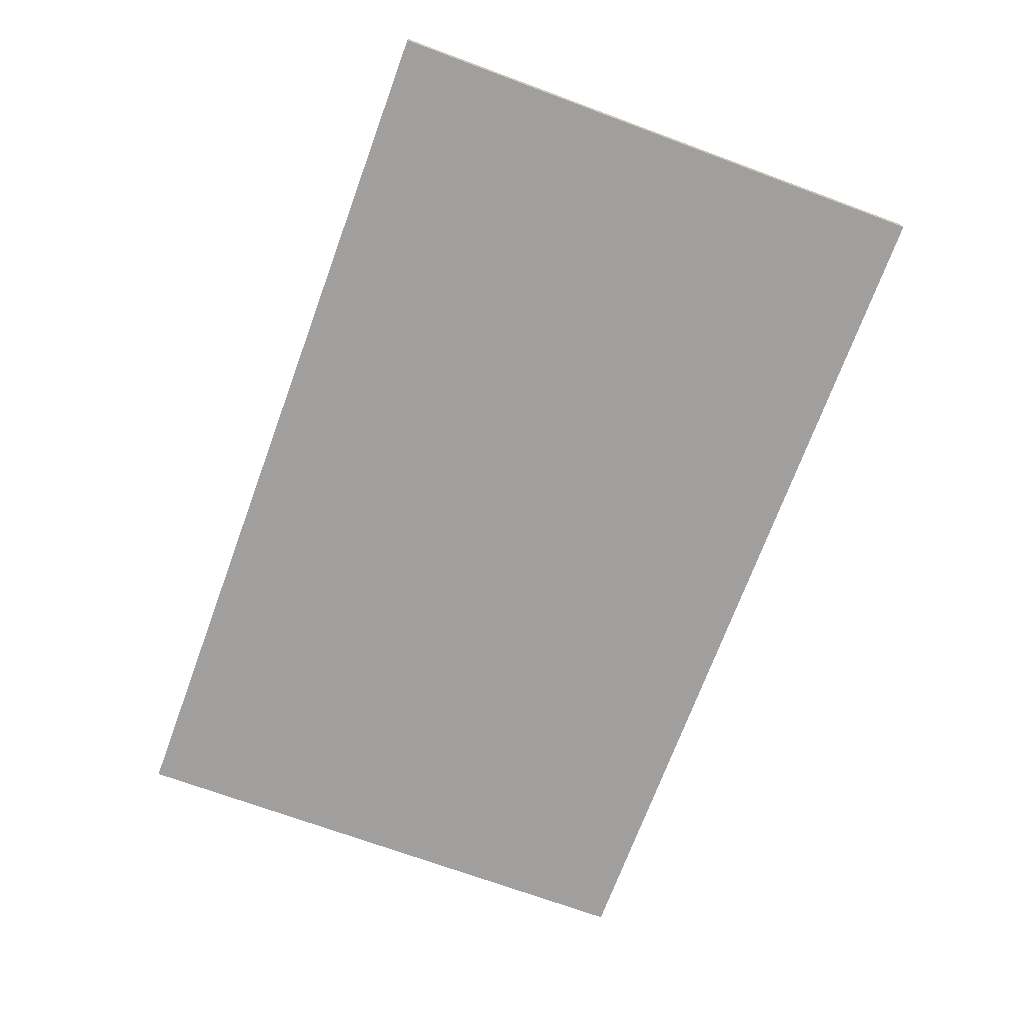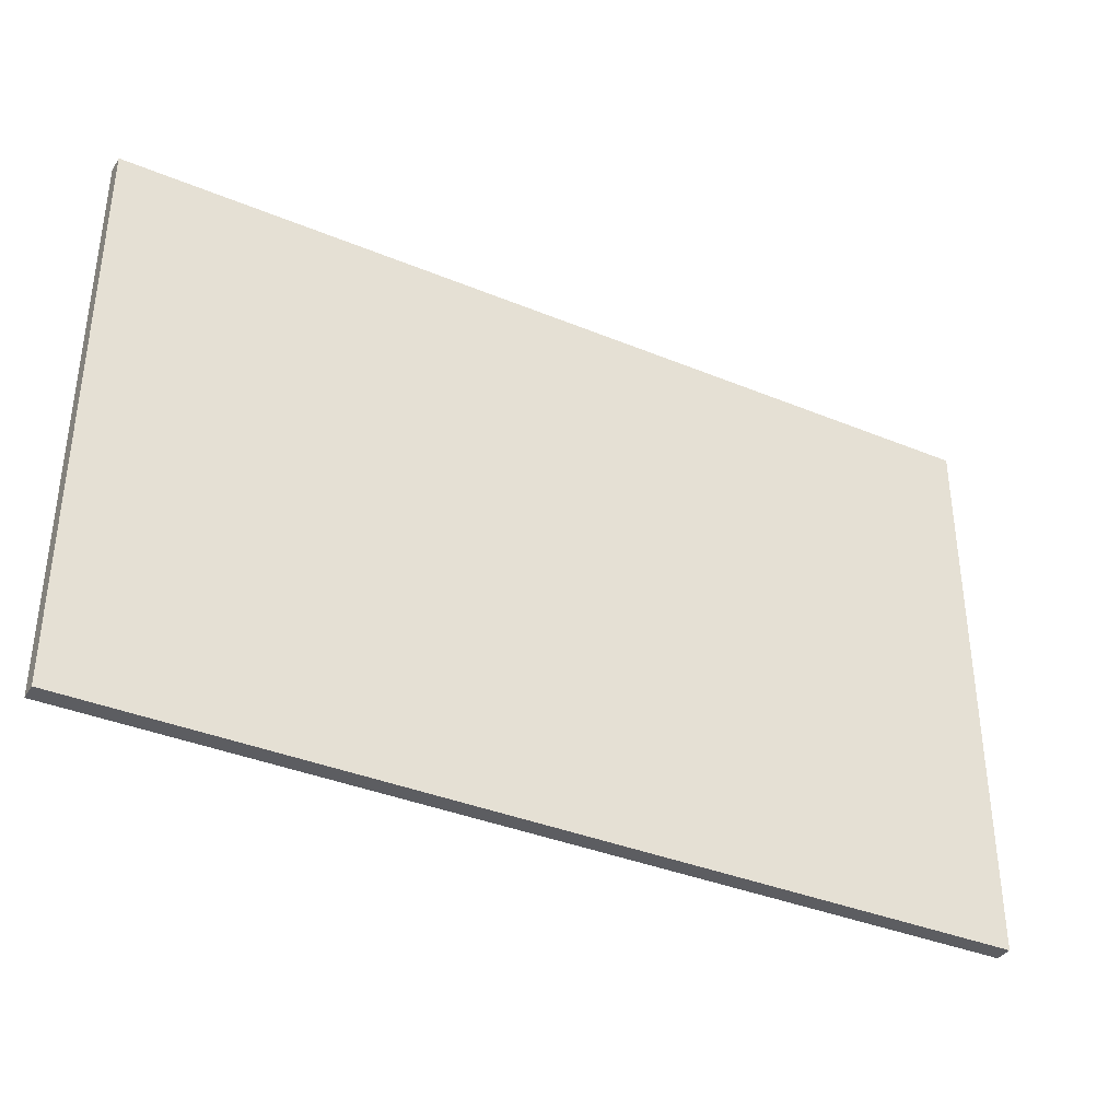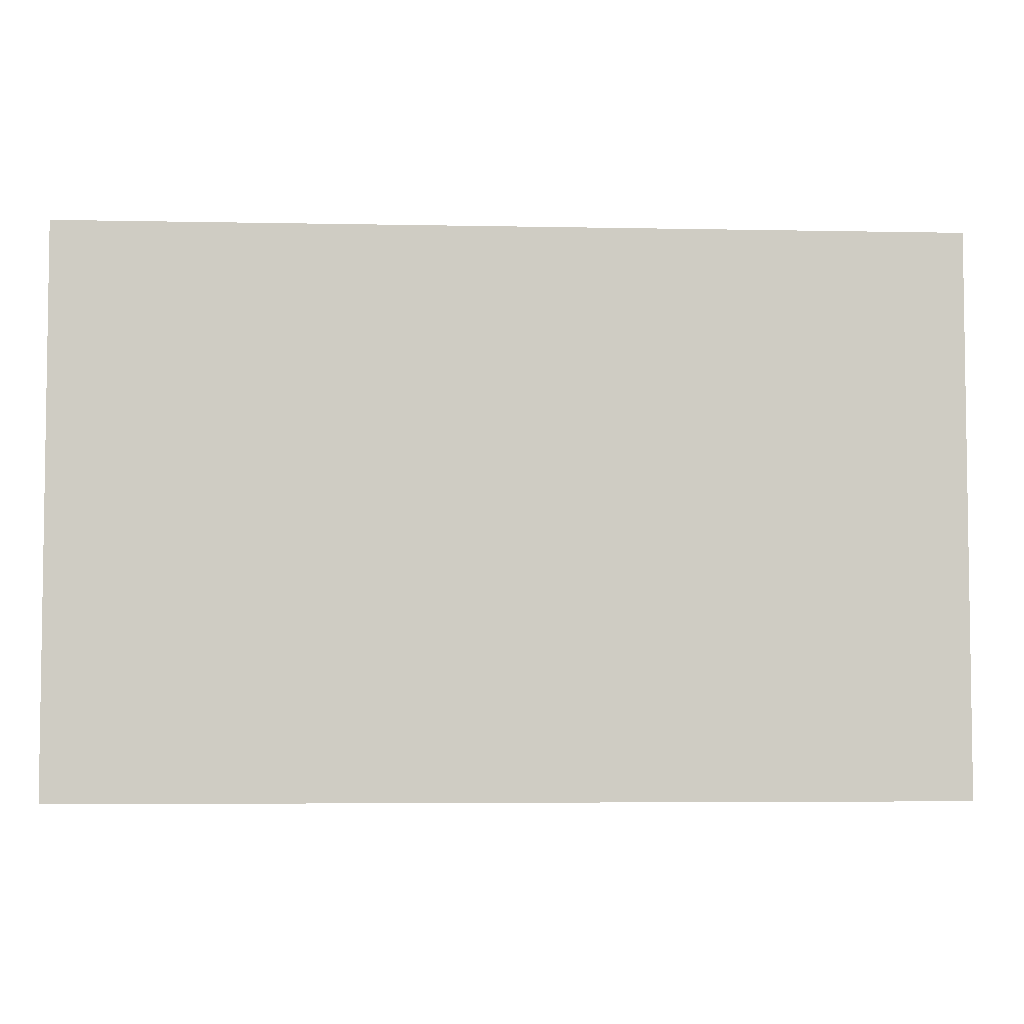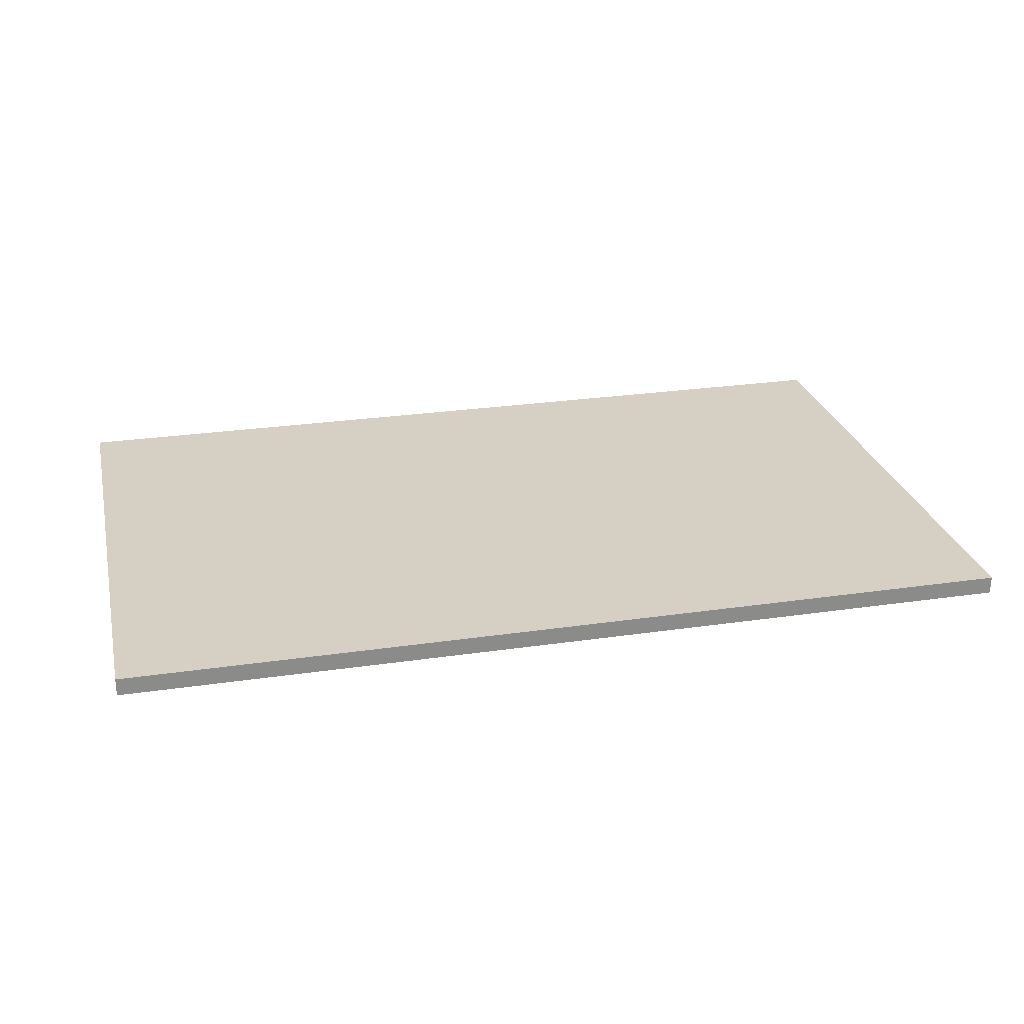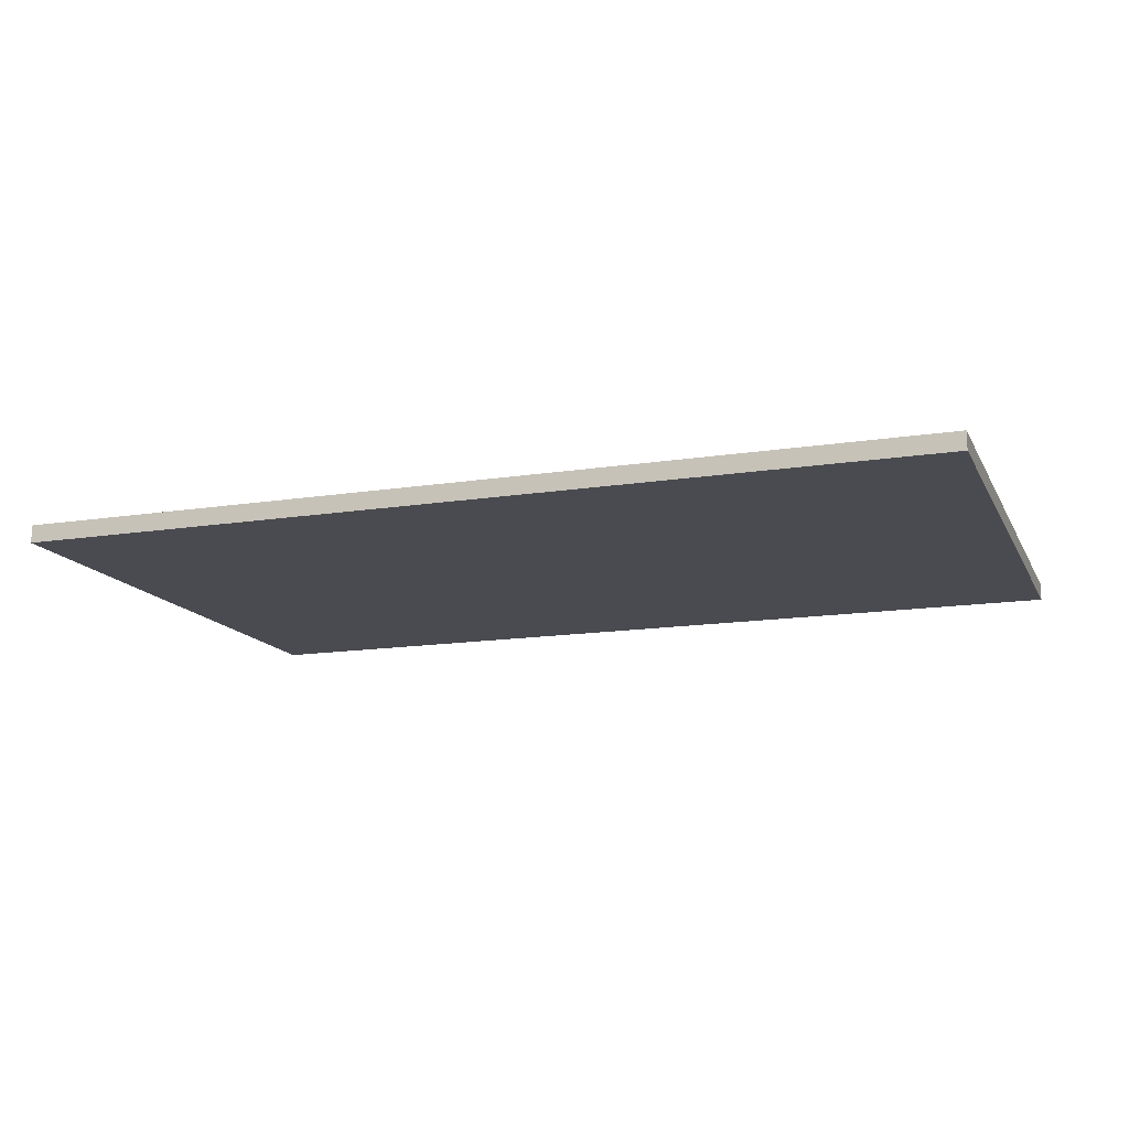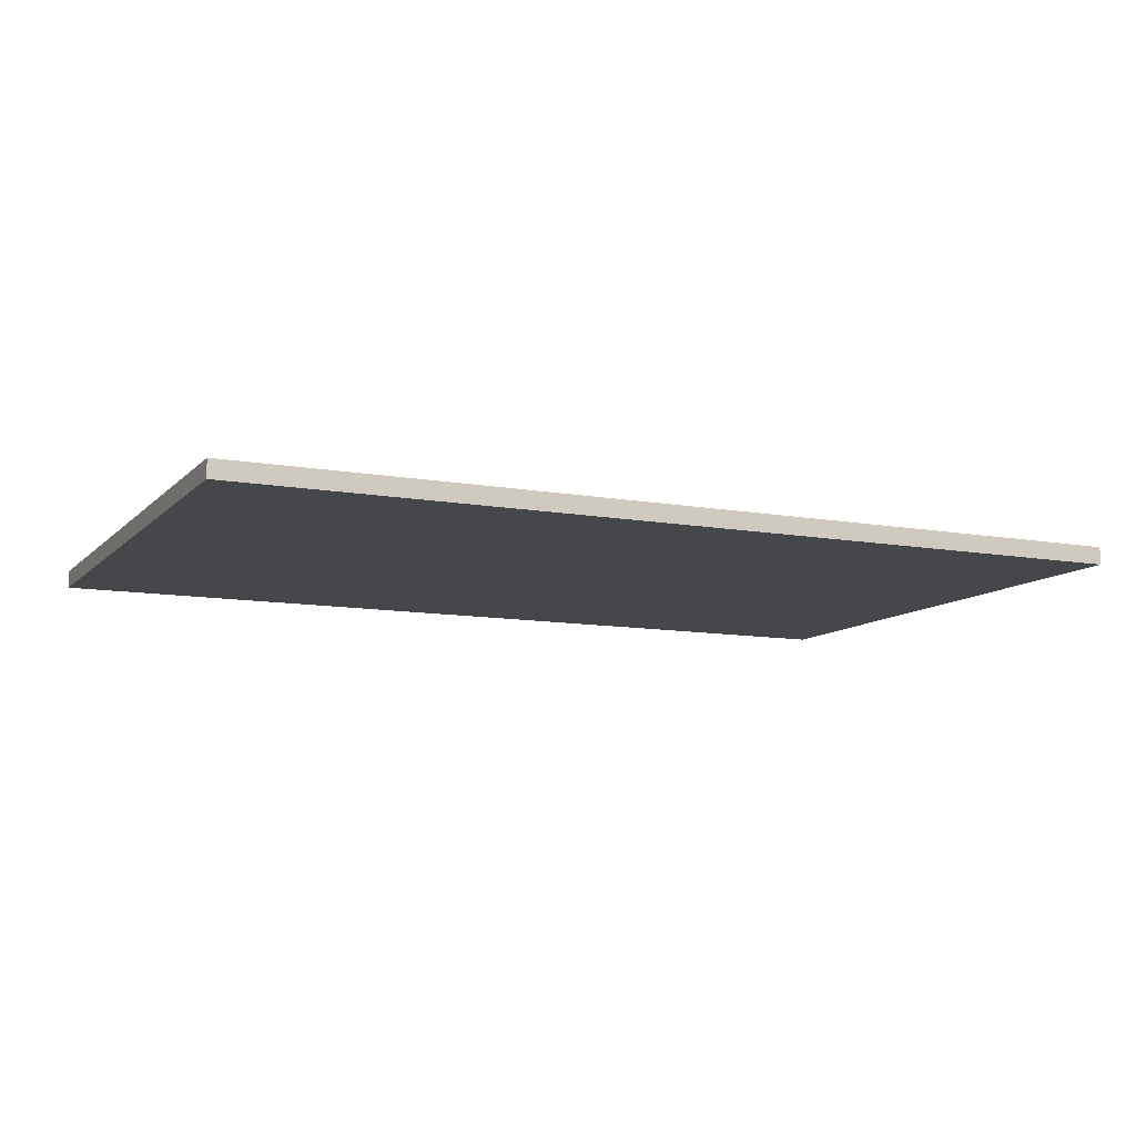
<metadata>
{"format":"obj","ext":"obj","renderer":"f3d","projection":"perspective","resolution":1024,"background":"white","views":[{"elev":-71.3,"azim":69.8,"up":"+Y"},{"elev":-36.7,"azim":-28.2,"up":"+Z"},{"elev":-4.9,"azim":-3.7,"up":"+Z"},{"elev":26.3,"azim":-13.0,"up":"+Y"},{"elev":-14.4,"azim":-160.9,"up":"+Y"},{"elev":-10.4,"azim":-24.8,"up":"+Y"}]}
</metadata>
<code>
o
v 25.2 0 -0.5
v 25.2 0 -16.5
v 25.2 0.5 -0.5
v 25.2 0.5 -16.5
v 50.8 0 -0.5
v 50.8 0 -16.5
v 50.8 0.5 -0.5
v 50.8 0.5 -16.5
v 25.2 0 -0.5
v 25.2 0.5 -0.5
v 50.8 0 -0.5
v 50.8 0.5 -0.5
v 25.2 0 -16.5
v 25.2 0.5 -16.5
v 50.8 0 -16.5
v 50.8 0.5 -16.5
v 25.2 0 -0.5
v 50.8 0 -0.5
v 25.2 0 -16.5
v 50.8 0 -16.5
v 25.2 0.5 -0.5
v 50.8 0.5 -0.5
v 25.2 0.5 -16.5
v 50.8 0.5 -16.5
f 3 2 1
f 4 2 3
f 5 6 7
f 7 6 8
f 11 10 9
f 12 10 11
f 13 14 15
f 15 14 16
f 19 18 17
f 20 18 19
f 21 22 23
f 23 22 24

</code>
